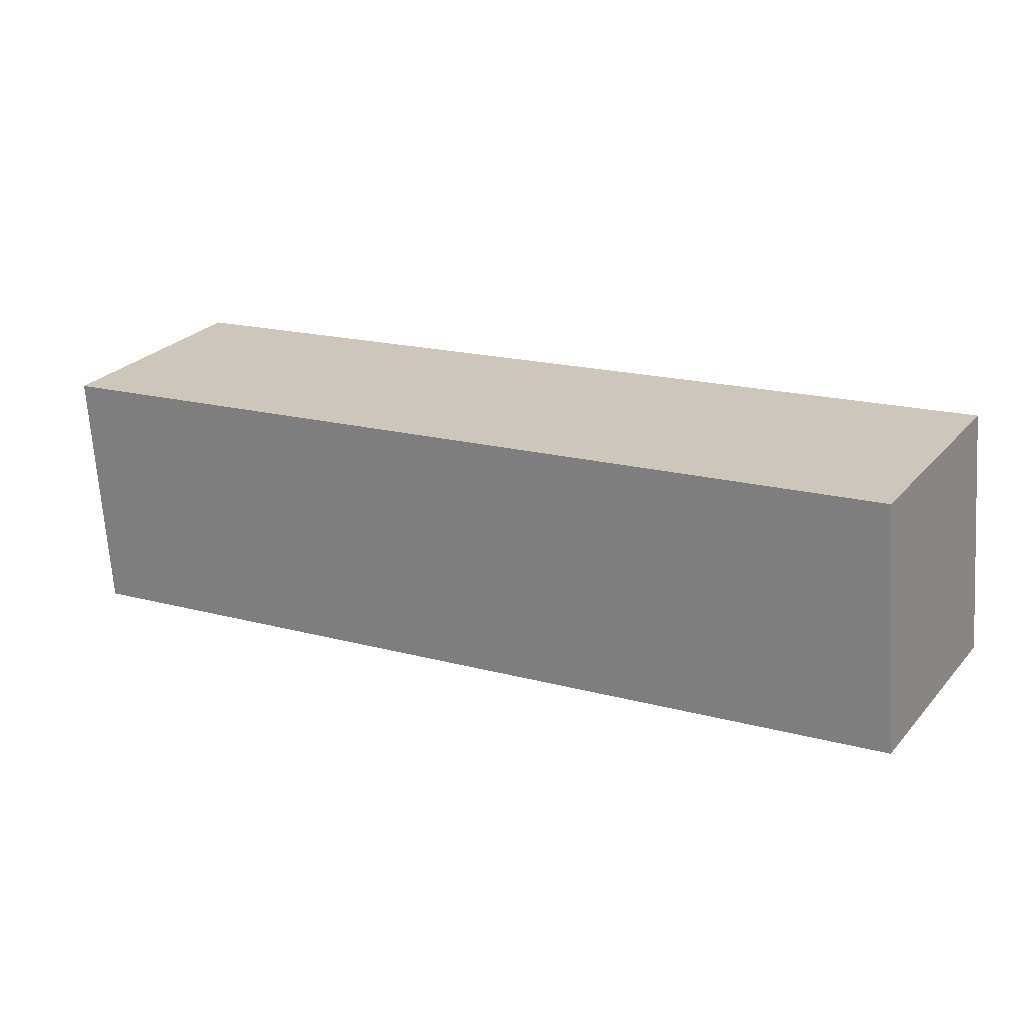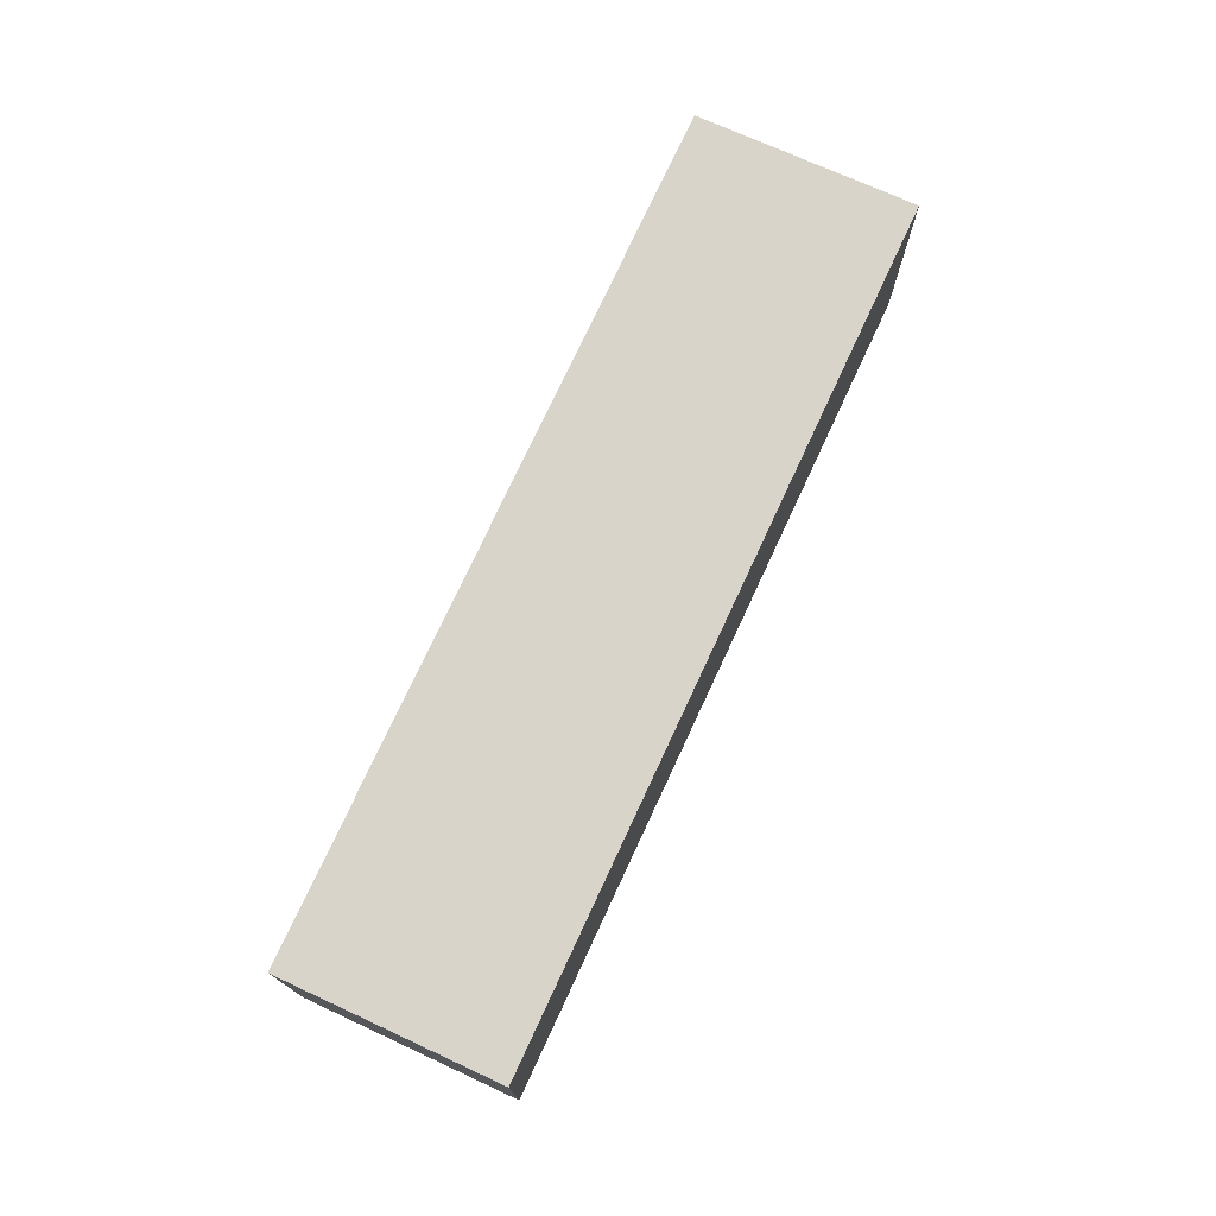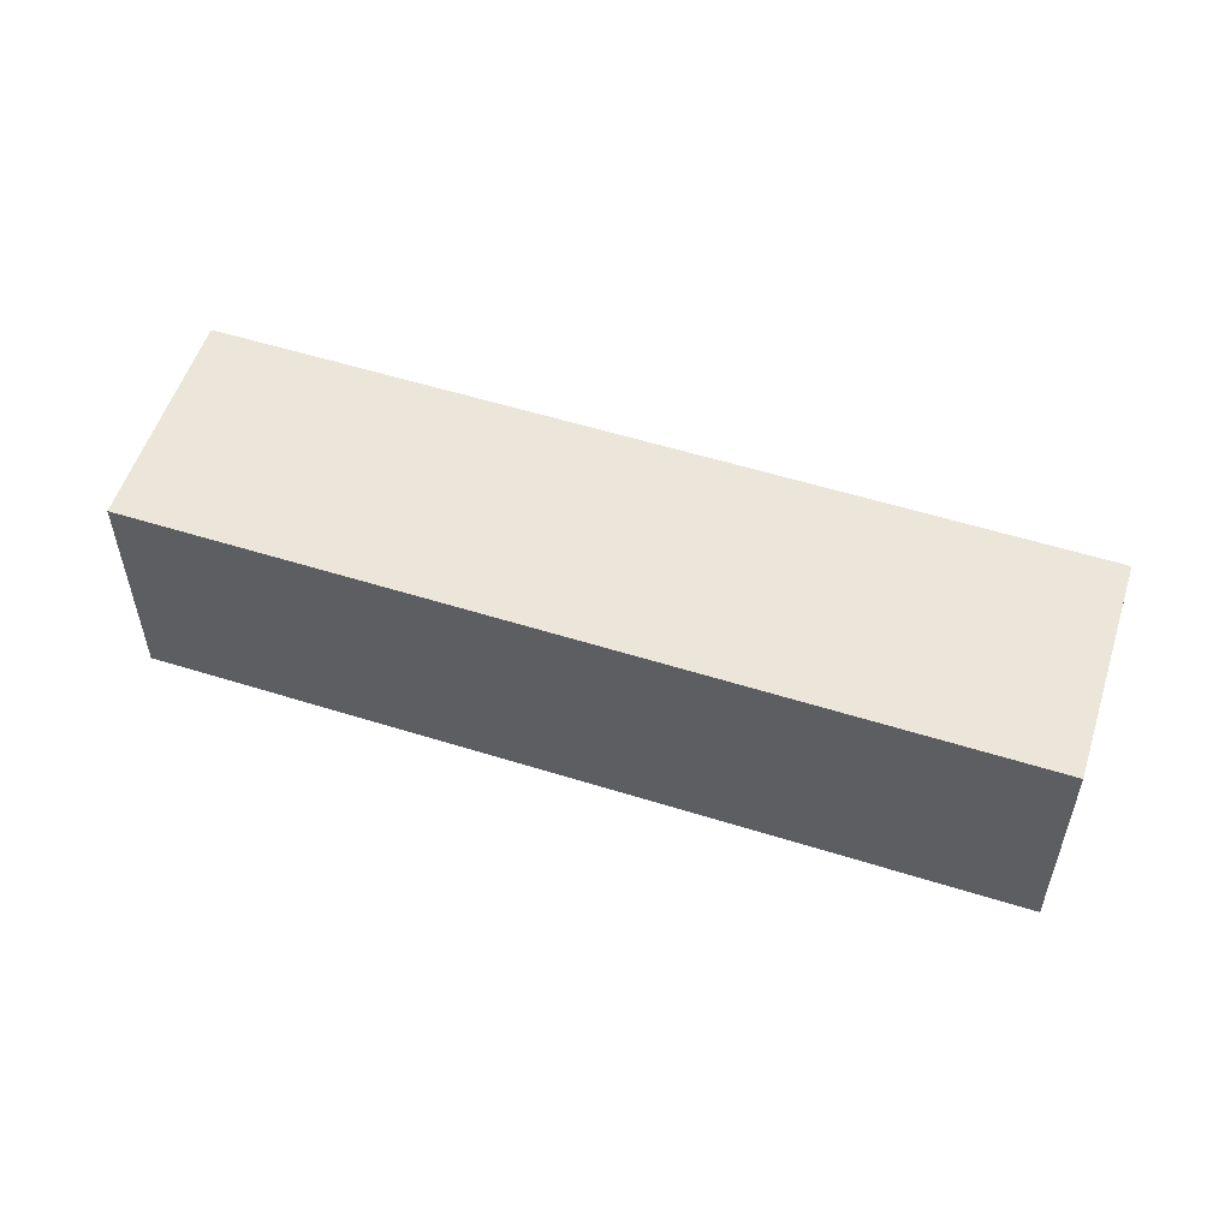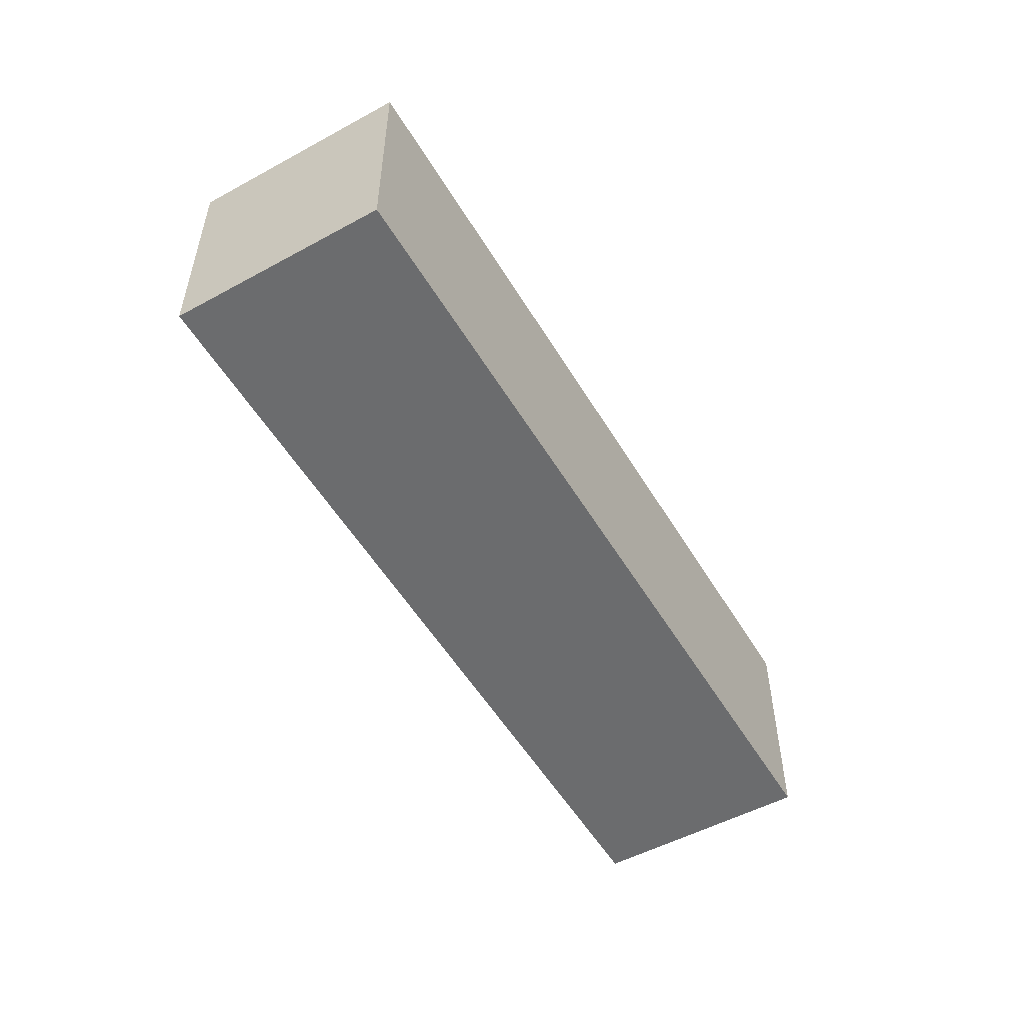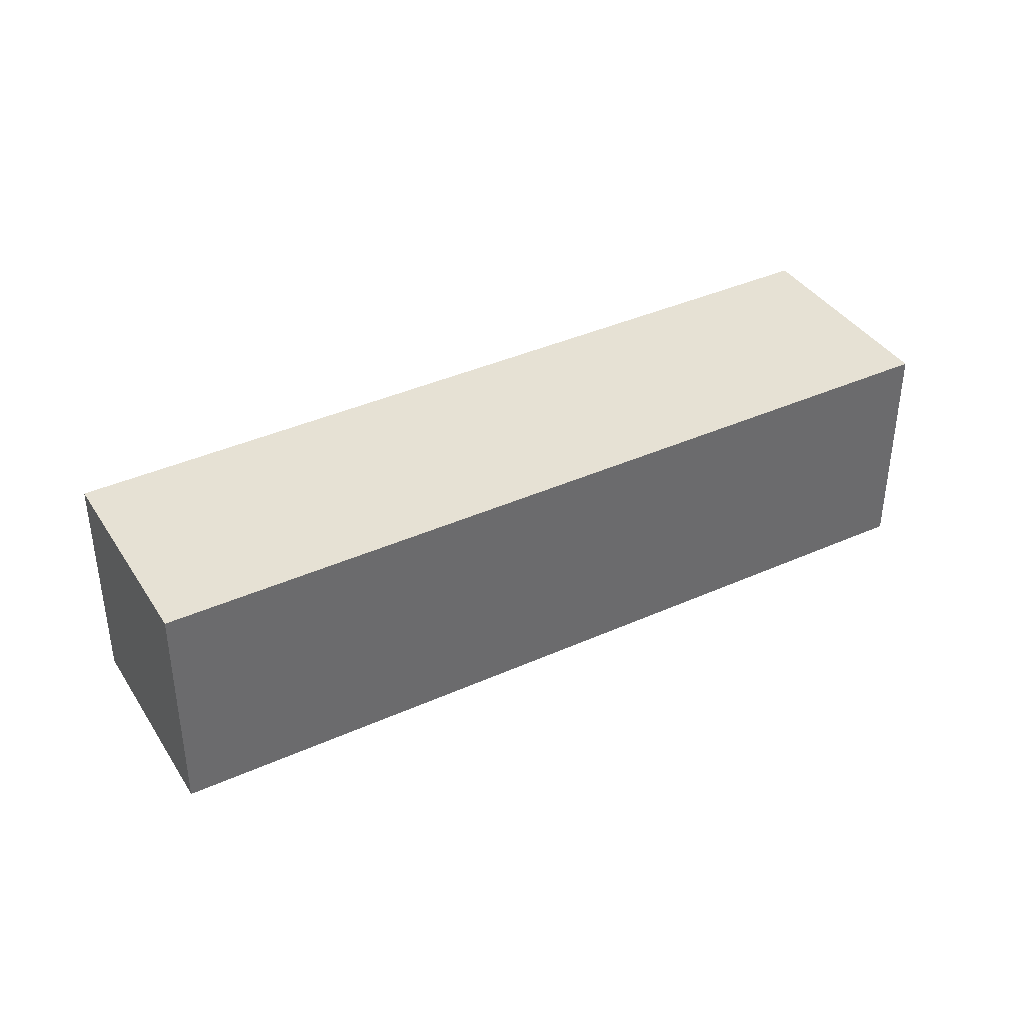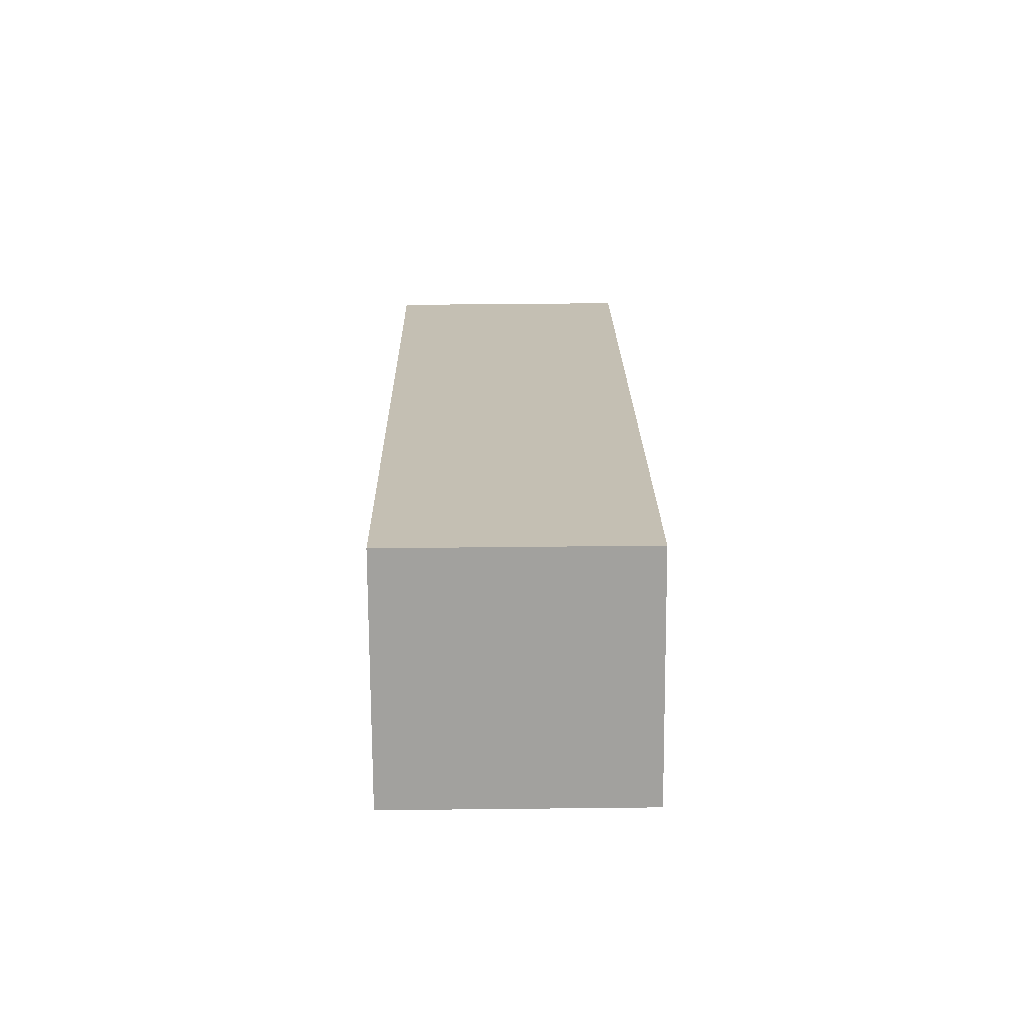
<metadata>
{"format":"obj","ext":"obj","renderer":"f3d","projection":"perspective","resolution":1024,"background":"white","views":[{"elev":-67.6,"azim":-176.2,"up":"+Z"},{"elev":75.3,"azim":84.4,"up":"+Y"},{"elev":55.3,"azim":167.8,"up":"+Y"},{"elev":-53.6,"azim":89.9,"up":"+Y"},{"elev":39.2,"azim":120.3,"up":"+Y"},{"elev":48.5,"azim":89.3,"up":"+Z"}]}
</metadata>
<code>
v  0 2.273 1.392e-16
v  8.385 2.273 2.41
v  1.072 2.273 -1.896
v  7.28 2.273 4.286
v  8.385 -1.476e-16 2.41
v  1.072 1.161e-16 -1.896
v  0 0 0
v  7.28 -2.624e-16 4.286
g defaultobject
f 1 2 3
f 2 1 4
f 5 3 2
f 3 5 6
f 6 1 3
f 1 6 7
f 7 4 1
f 4 7 8
f 8 2 4
f 2 8 5
f 8 6 5
f 6 8 7

</code>
